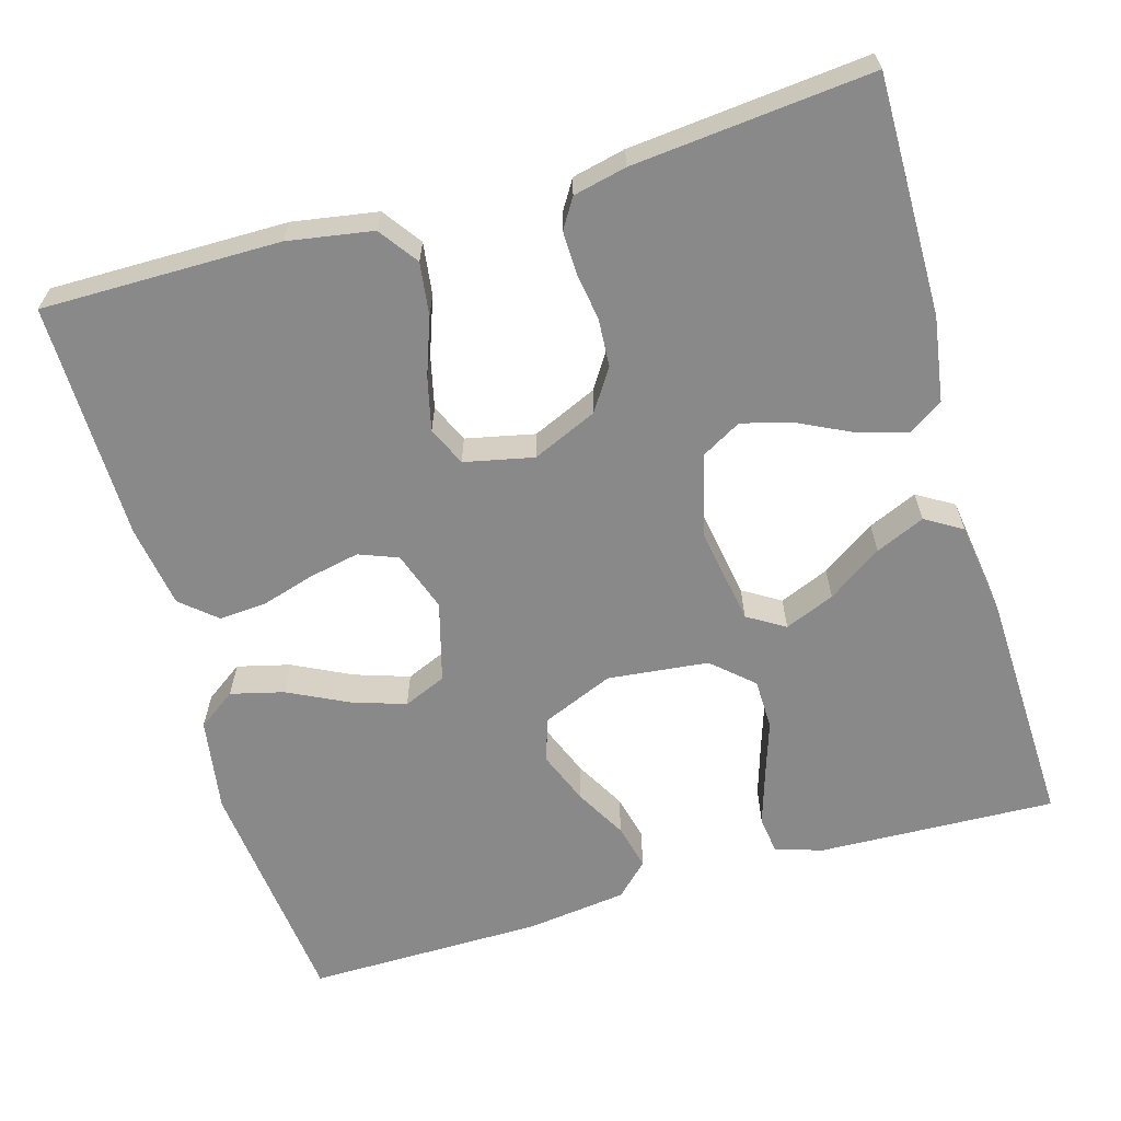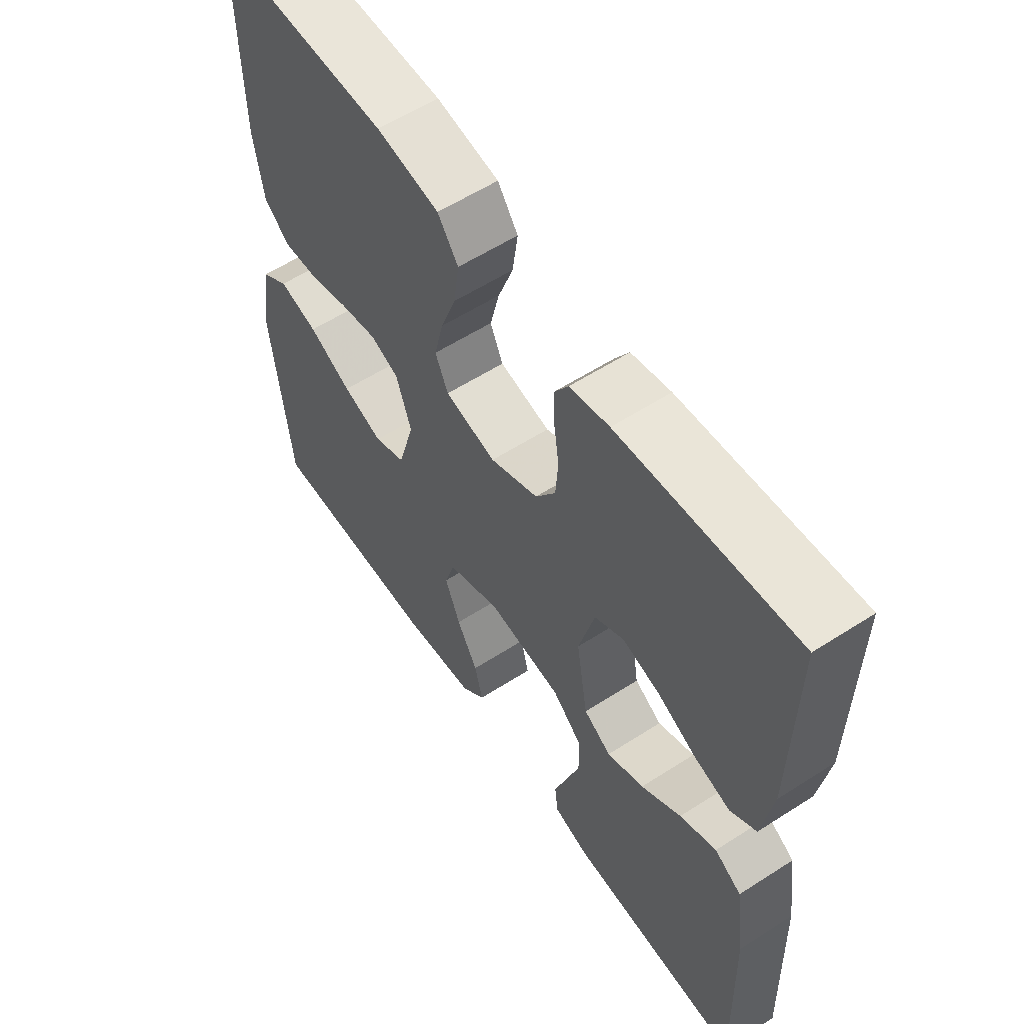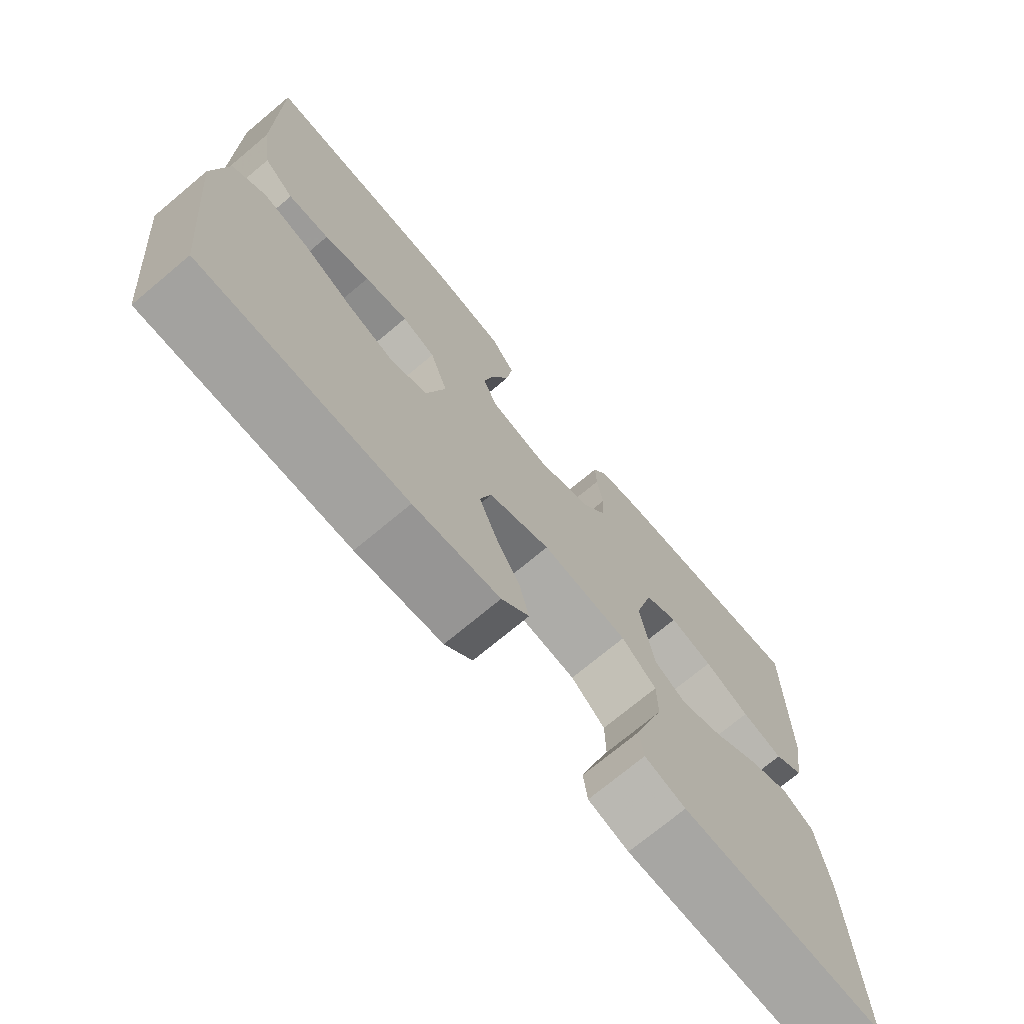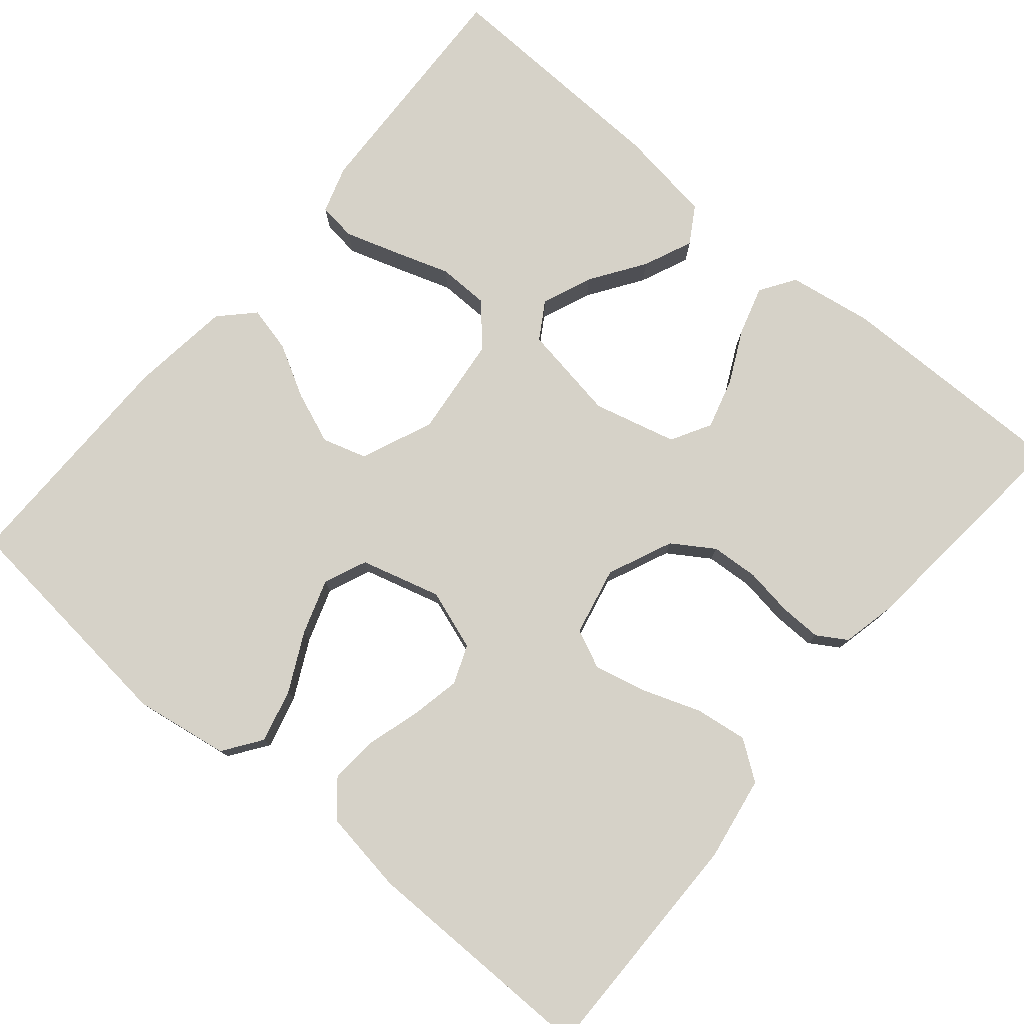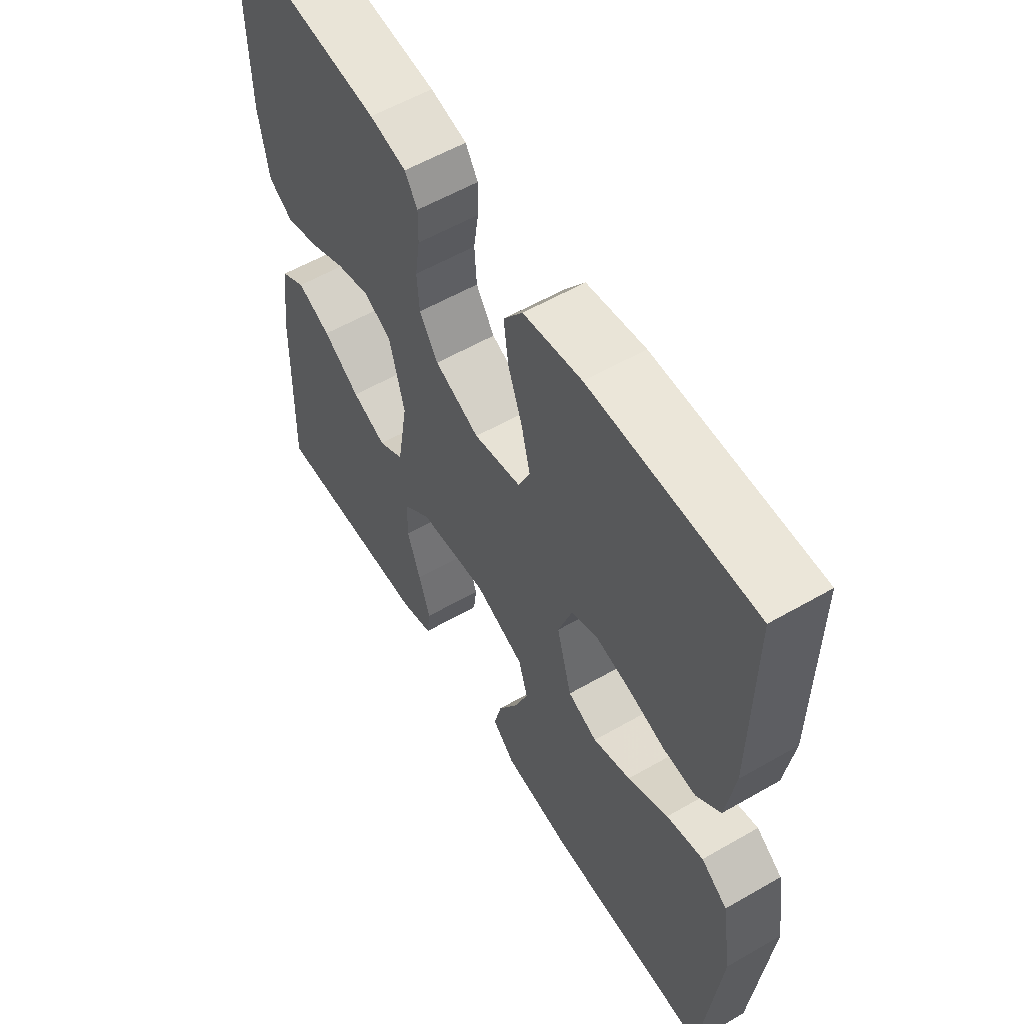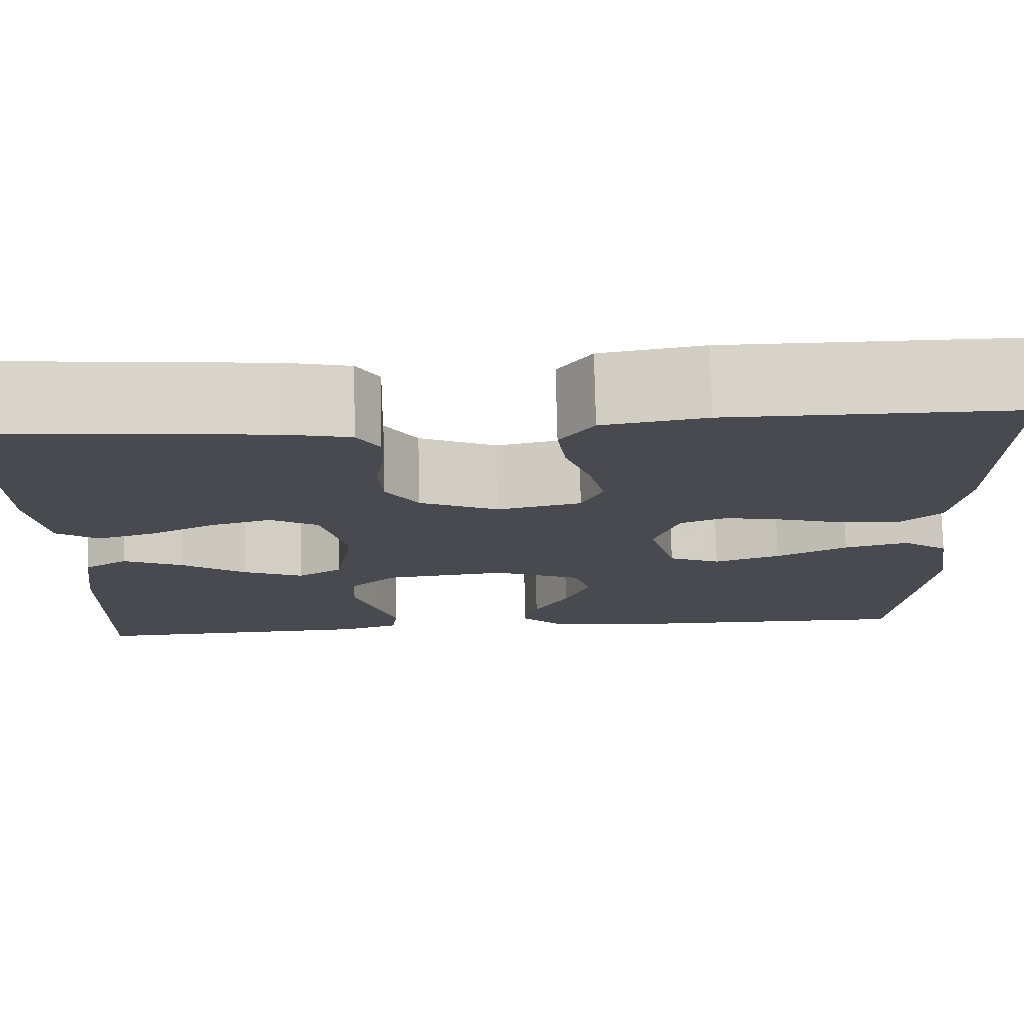
<metadata>
{"format":"obj","ext":"obj","renderer":"f3d","projection":"perspective","resolution":1024,"background":"white","views":[{"elev":-63.1,"azim":16.3,"up":"+Y"},{"elev":58.4,"azim":56.4,"up":"+Z"},{"elev":-72.6,"azim":-50.1,"up":"+Z"},{"elev":77.9,"azim":-49.9,"up":"+Y"},{"elev":57.4,"azim":-120.9,"up":"+Z"},{"elev":76.4,"azim":178.7,"up":"+Z"}]}
</metadata>
<code>
v -0.5 0.07 -0.5
v -0.531 0.07 -0.2
v -0.512 0.07 -0.081
v -0.464 0.07 -0.047
v -0.397 0.07 -0.064
v -0.323 0.07 -0.101
v -0.254 0.07 -0.124
v -0.2 0.07 -0.101
v -0.172 0.07 0
v -0.198 0.07 0.076
v -0.247 0.07 0.095
v -0.311 0.07 0.082
v -0.378 0.07 0.062
v -0.438 0.07 0.058
v -0.482 0.07 0.096
v -0.498 0.07 0.2
v -0.5 0.07 0.5
v -0.2 0.07 0.498
v -0.093 0.07 0.48
v -0.058 0.07 0.431
v -0.067 0.07 0.365
v -0.093 0.07 0.293
v -0.109 0.07 0.226
v -0.087 0.07 0.177
v 0 0.07 0.158
v 0.082 0.07 0.194
v 0.116 0.07 0.246
v 0.12 0.07 0.306
v 0.111 0.07 0.367
v 0.11 0.07 0.42
v 0.133 0.07 0.457
v 0.2 0.07 0.472
v 0.5 0.07 0.5
v 0.497 0.07 0.2
v 0.48 0.07 0.093
v 0.436 0.07 0.064
v 0.375 0.07 0.082
v 0.308 0.07 0.115
v 0.244 0.07 0.133
v 0.194 0.07 0.105
v 0.167 0.07 0
v 0.187 0.07 -0.122
v 0.234 0.07 -0.151
v 0.297 0.07 -0.125
v 0.365 0.07 -0.079
v 0.427 0.07 -0.052
v 0.473 0.07 -0.08
v 0.49 0.07 -0.2
v 0.5 0.07 -0.5
v 0.2 0.07 -0.488
v 0.14 0.07 -0.469
v 0.134 0.07 -0.421
v 0.155 0.07 -0.355
v 0.179 0.07 -0.283
v 0.178 0.07 -0.219
v 0.127 0.07 -0.173
v 0 0.07 -0.159
v -0.091 0.07 -0.197
v -0.108 0.07 -0.253
v -0.082 0.07 -0.319
v -0.046 0.07 -0.384
v -0.032 0.07 -0.442
v -0.073 0.07 -0.482
v -0.2 0.07 -0.498
v -0.5 0 -0.5
v -0.531 0 -0.2
v -0.512 0 -0.081
v -0.464 0 -0.047
v -0.397 0 -0.064
v -0.323 0 -0.101
v -0.254 0 -0.124
v -0.2 0 -0.101
v -0.172 0 0
v -0.198 0 0.076
v -0.247 0 0.095
v -0.311 0 0.082
v -0.378 0 0.062
v -0.438 0 0.058
v -0.482 0 0.096
v -0.498 0 0.2
v -0.5 0 0.5
v -0.2 0 0.498
v -0.093 0 0.48
v -0.058 0 0.431
v -0.067 0 0.365
v -0.093 0 0.293
v -0.109 0 0.226
v -0.087 0 0.177
v 0 0 0.158
v 0.082 0 0.194
v 0.116 0 0.246
v 0.12 0 0.306
v 0.111 0 0.367
v 0.11 0 0.42
v 0.133 0 0.457
v 0.2 0 0.472
v 0.5 0 0.5
v 0.497 0 0.2
v 0.48 0 0.093
v 0.436 0 0.064
v 0.375 0 0.082
v 0.308 0 0.115
v 0.244 0 0.133
v 0.194 0 0.105
v 0.167 0 0
v 0.187 0 -0.122
v 0.234 0 -0.151
v 0.297 0 -0.125
v 0.365 0 -0.079
v 0.427 0 -0.052
v 0.473 0 -0.08
v 0.49 0 -0.2
v 0.5 0 -0.5
v 0.2 0 -0.488
v 0.14 0 -0.469
v 0.134 0 -0.421
v 0.155 0 -0.355
v 0.179 0 -0.283
v 0.178 0 -0.219
v 0.127 0 -0.173
v 0 0 -0.159
v -0.091 0 -0.197
v -0.108 0 -0.253
v -0.082 0 -0.319
v -0.046 0 -0.384
v -0.032 0 -0.442
v -0.073 0 -0.482
v -0.2 0 -0.498
f 60 61 62 63
f 59 60 63 64
f 58 59 64 1
f 51 52 53 54
f 49 50 51 54
f 49 54 55
f 48 49 55 56
f 44 45 46 47
f 43 44 47 48
f 35 36 37 38
f 35 38 39
f 34 35 39
f 33 34 39
f 32 33 39 40
f 28 29 30 31
f 27 28 31 32
f 19 20 21 22
f 19 22 23
f 18 19 23
f 17 18 23
f 16 17 23 24
f 12 13 14 15
f 11 12 15 16
f 10 11 16 24
f 3 4 5 6
f 3 6 7
f 58 1 2 3
f 58 3 7
f 57 58 7 8
f 43 48 56 57
f 42 43 57 8
f 41 42 8 9
f 27 32 40 41
f 26 27 41
f 25 26 41 9
f 9 10 24 25
f 127 126 125 124
f 128 127 124 123
f 65 128 123 122
f 118 117 116 115
f 118 115 114 113
f 119 118 113
f 120 119 113 112
f 111 110 109 108
f 112 111 108 107
f 102 101 100 99
f 103 102 99
f 103 99 98
f 103 98 97
f 104 103 97 96
f 95 94 93 92
f 96 95 92 91
f 86 85 84 83
f 87 86 83
f 87 83 82
f 87 82 81
f 88 87 81 80
f 79 78 77 76
f 80 79 76 75
f 88 80 75 74
f 70 69 68 67
f 71 70 67
f 67 66 65 122
f 71 67 122
f 72 71 122 121
f 121 120 112 107
f 72 121 107 106
f 73 72 106 105
f 105 104 96 91
f 105 91 90
f 73 105 90 89
f 89 88 74 73
f 1 65 66 2
f 2 66 67 3
f 3 67 68 4
f 4 68 69 5
f 5 69 70 6
f 6 70 71 7
f 7 71 72 8
f 8 72 73 9
f 9 73 74 10
f 10 74 75 11
f 11 75 76 12
f 12 76 77 13
f 13 77 78 14
f 14 78 79 15
f 15 79 80 16
f 16 80 81 17
f 17 81 82 18
f 18 82 83 19
f 19 83 84 20
f 20 84 85 21
f 21 85 86 22
f 22 86 87 23
f 23 87 88 24
f 24 88 89 25
f 25 89 90 26
f 26 90 91 27
f 27 91 92 28
f 28 92 93 29
f 29 93 94 30
f 30 94 95 31
f 31 95 96 32
f 32 96 97 33
f 33 97 98 34
f 34 98 99 35
f 35 99 100 36
f 36 100 101 37
f 37 101 102 38
f 38 102 103 39
f 39 103 104 40
f 40 104 105 41
f 41 105 106 42
f 42 106 107 43
f 43 107 108 44
f 44 108 109 45
f 45 109 110 46
f 46 110 111 47
f 47 111 112 48
f 48 112 113 49
f 49 113 114 50
f 50 114 115 51
f 51 115 116 52
f 52 116 117 53
f 53 117 118 54
f 54 118 119 55
f 55 119 120 56
f 56 120 121 57
f 57 121 122 58
f 58 122 123 59
f 59 123 124 60
f 60 124 125 61
f 61 125 126 62
f 62 126 127 63
f 63 127 128 64
f 64 128 65 1

</code>
